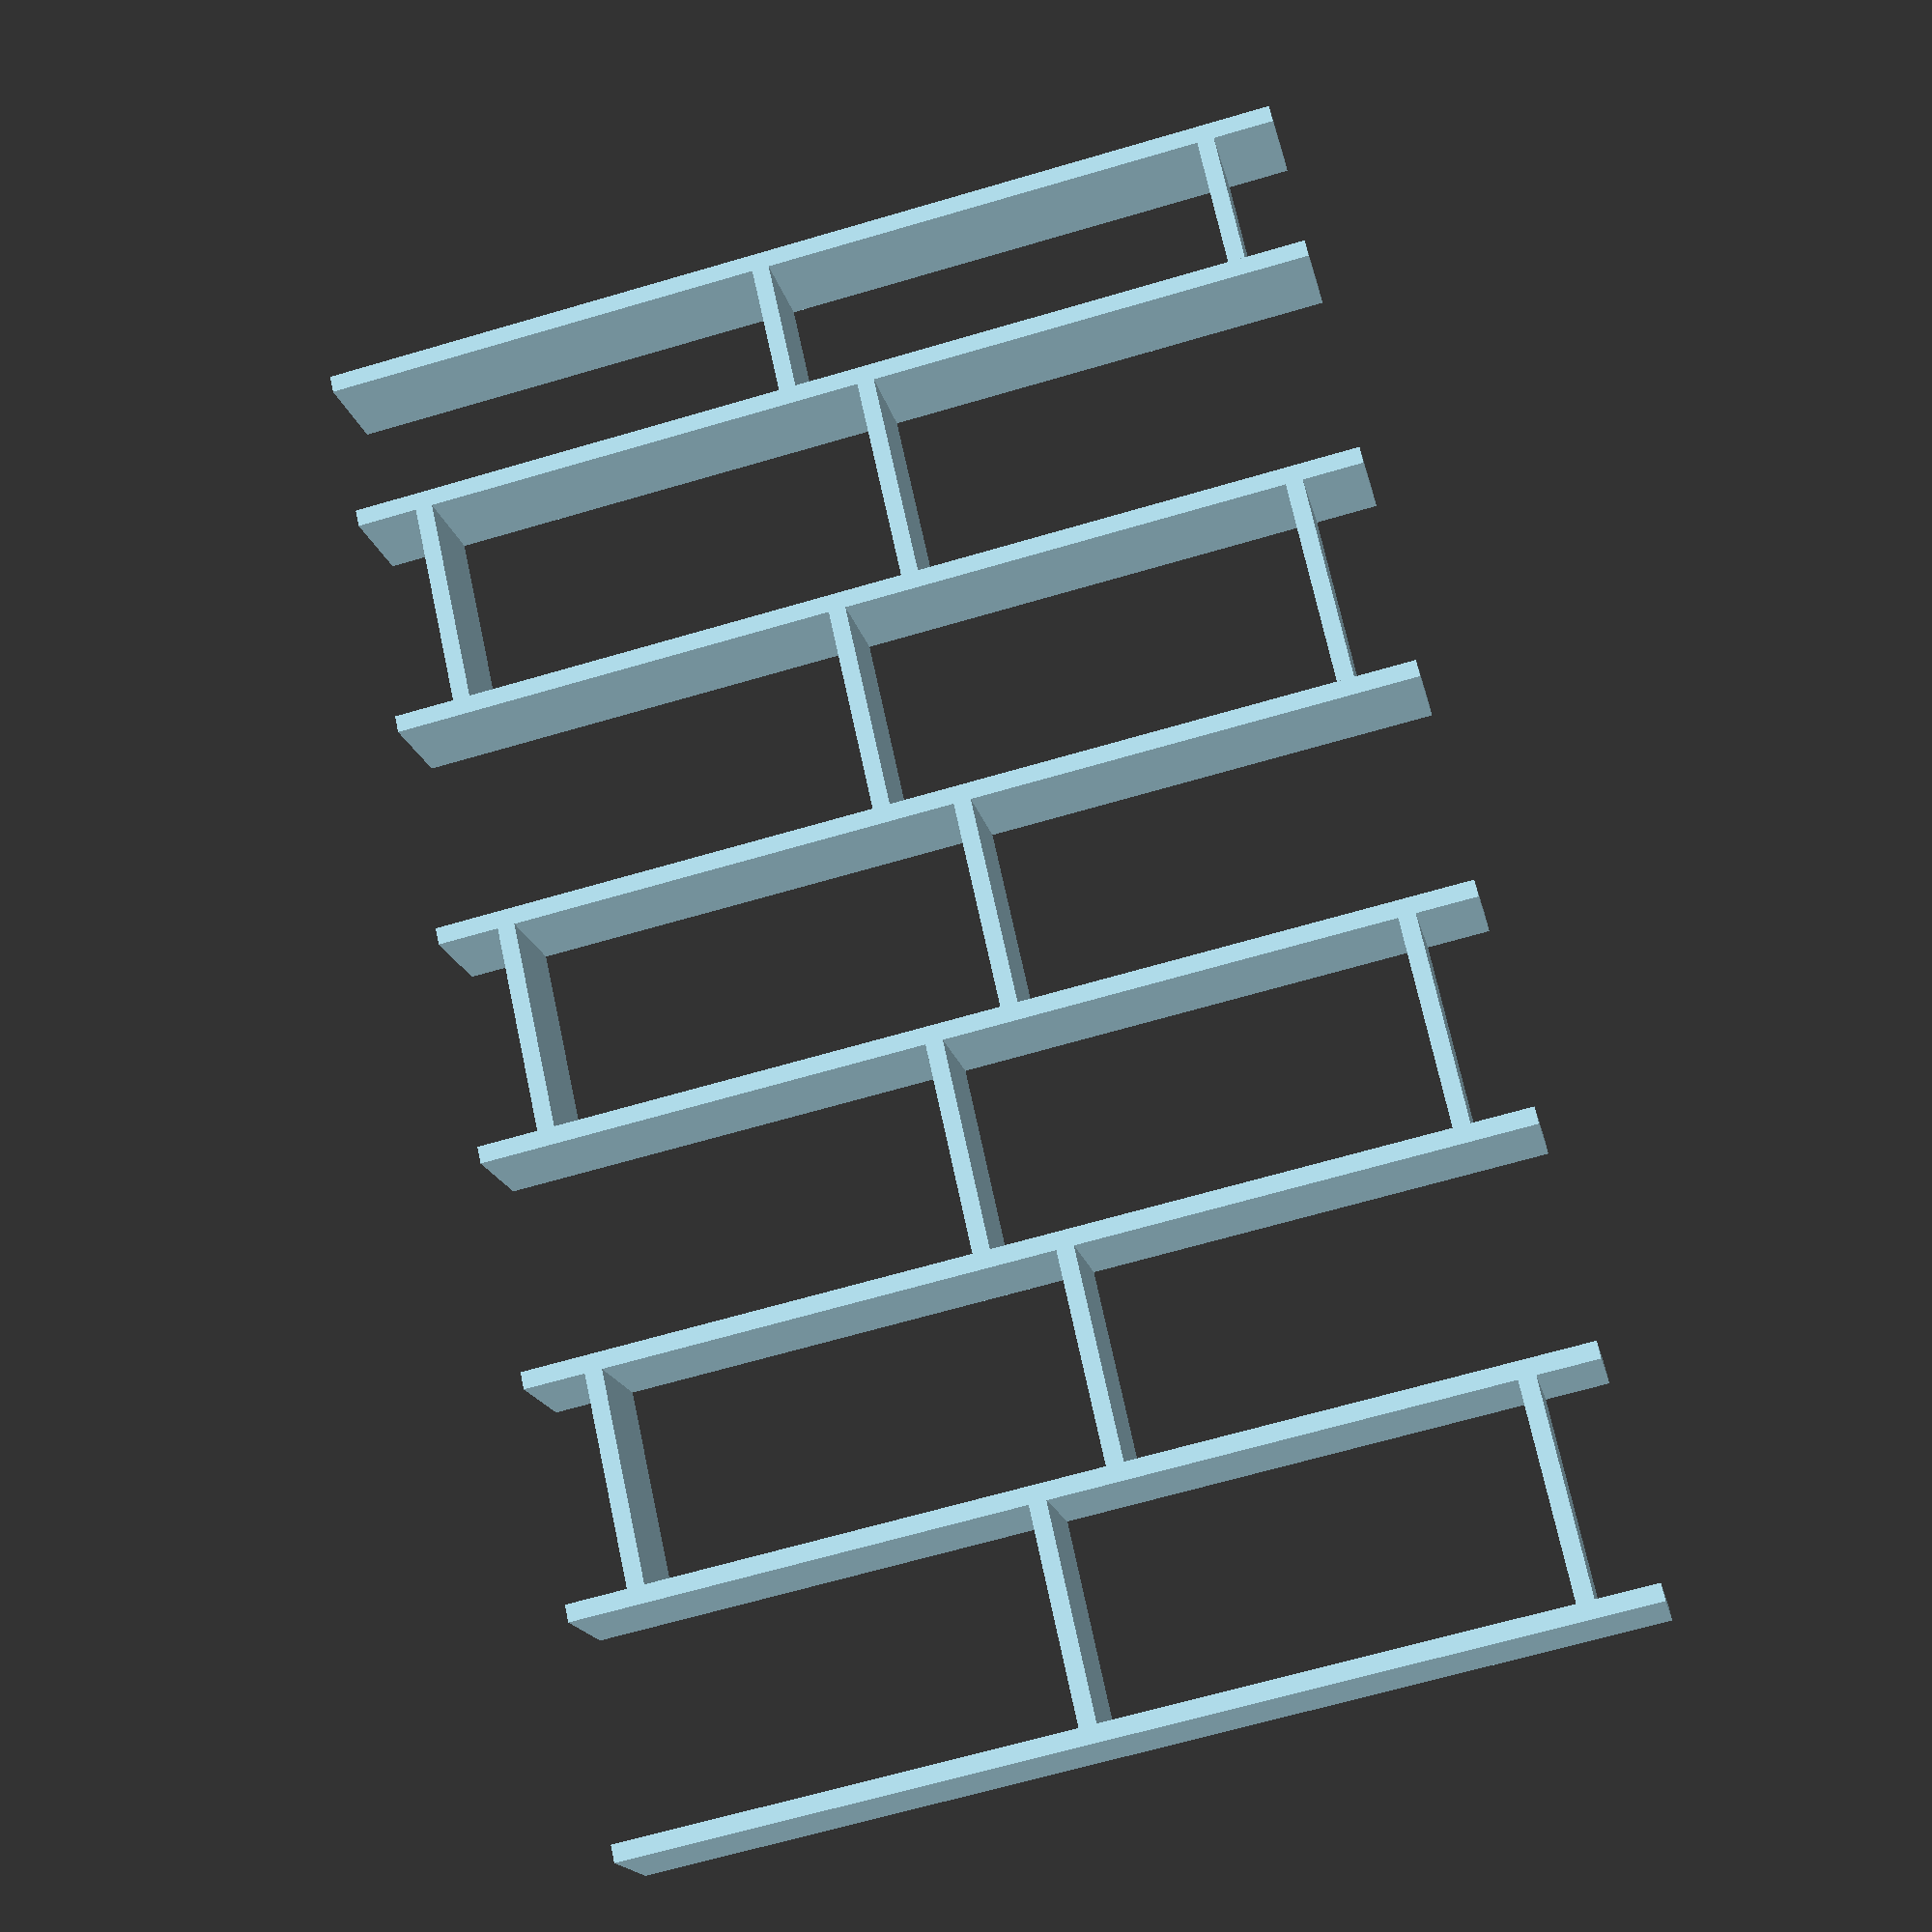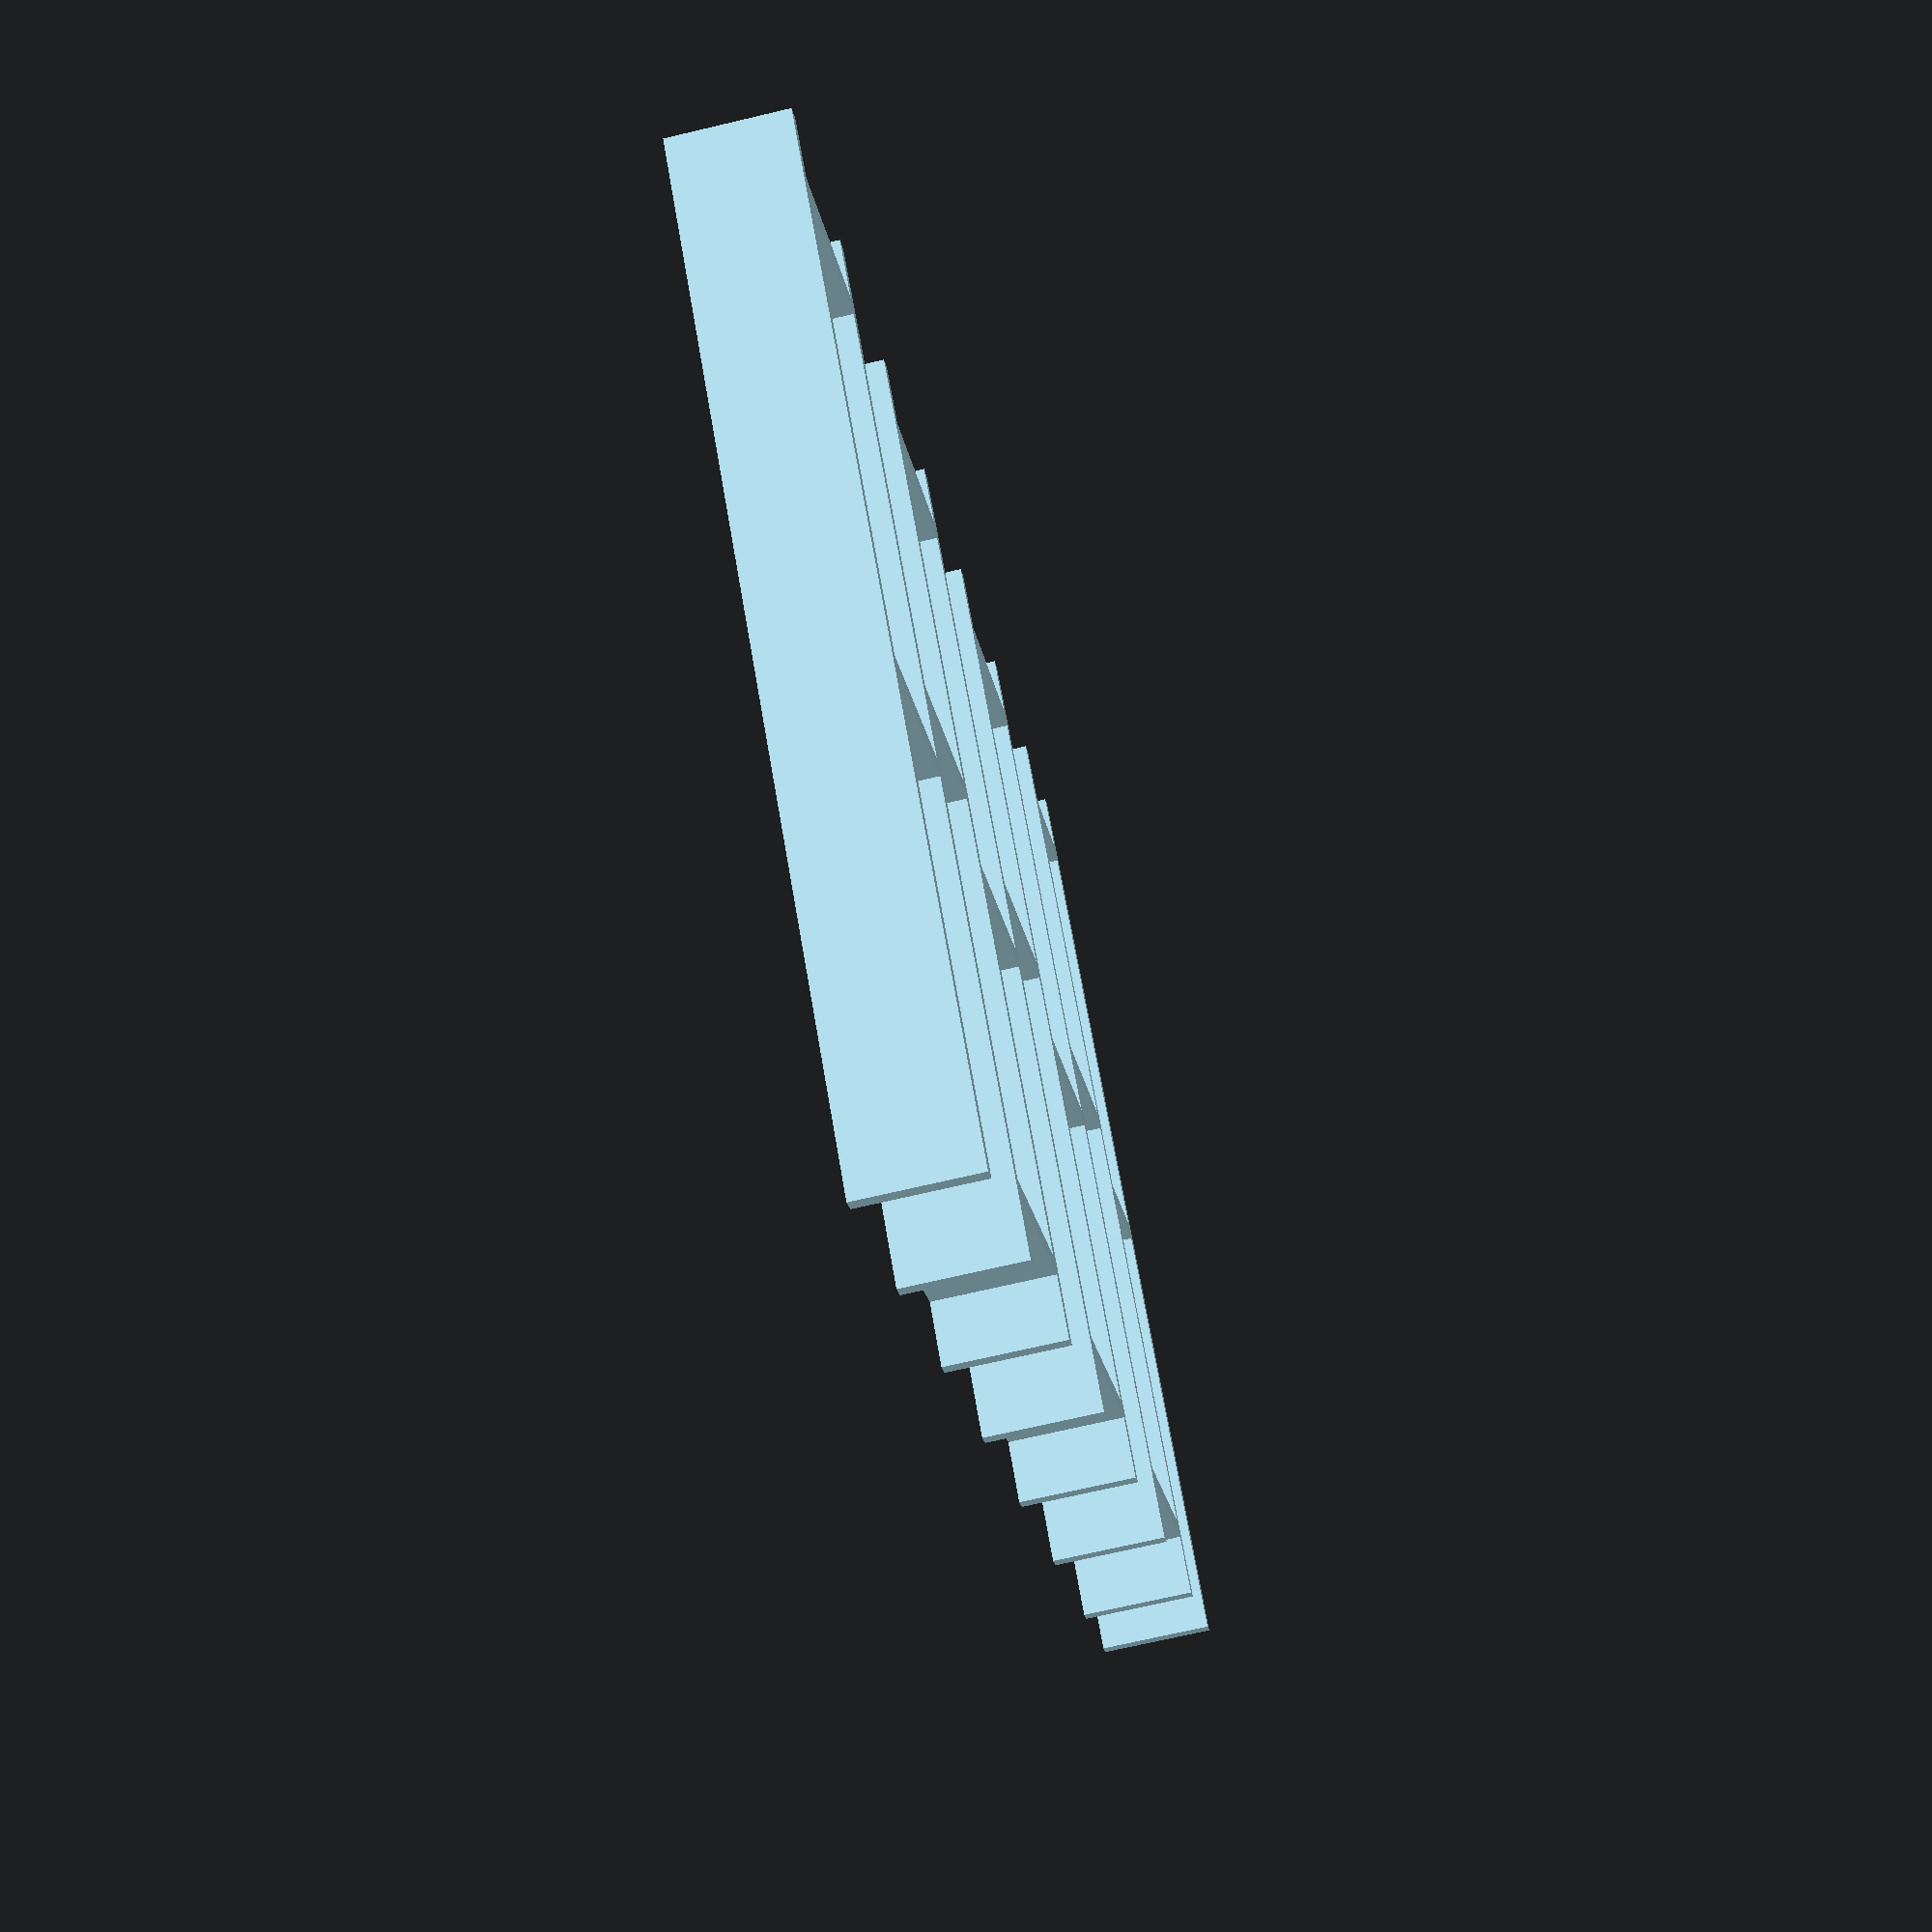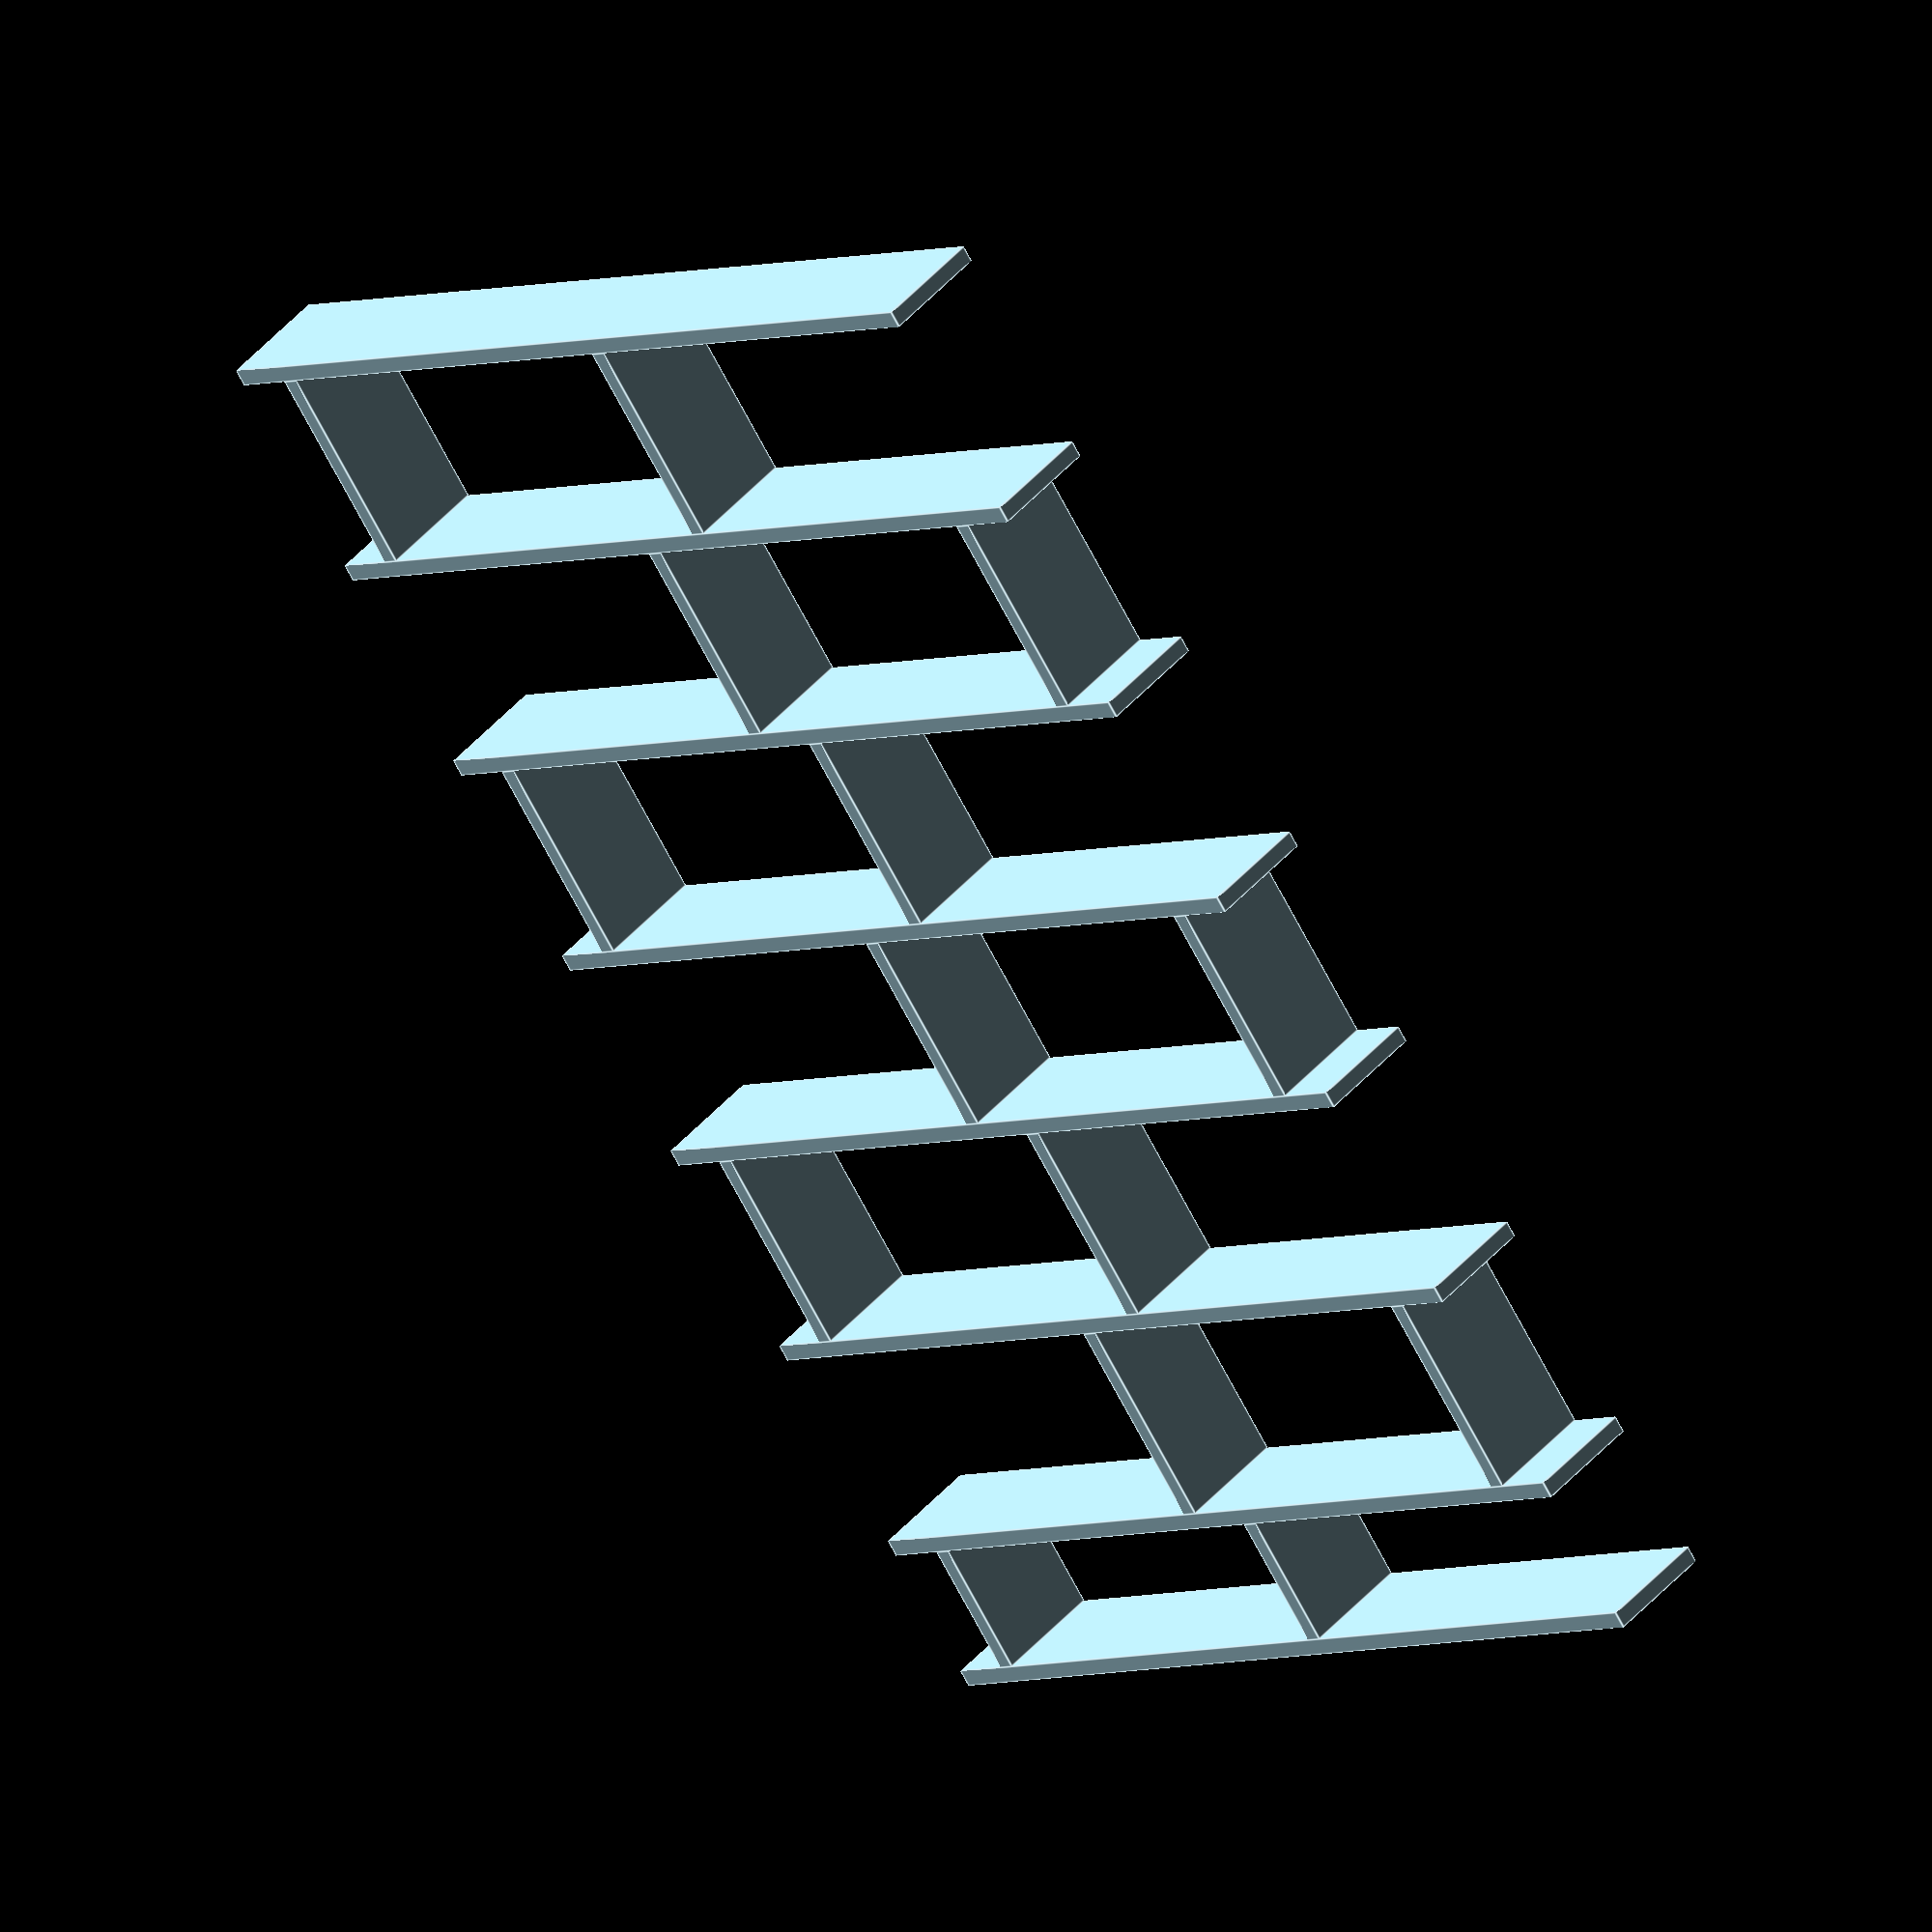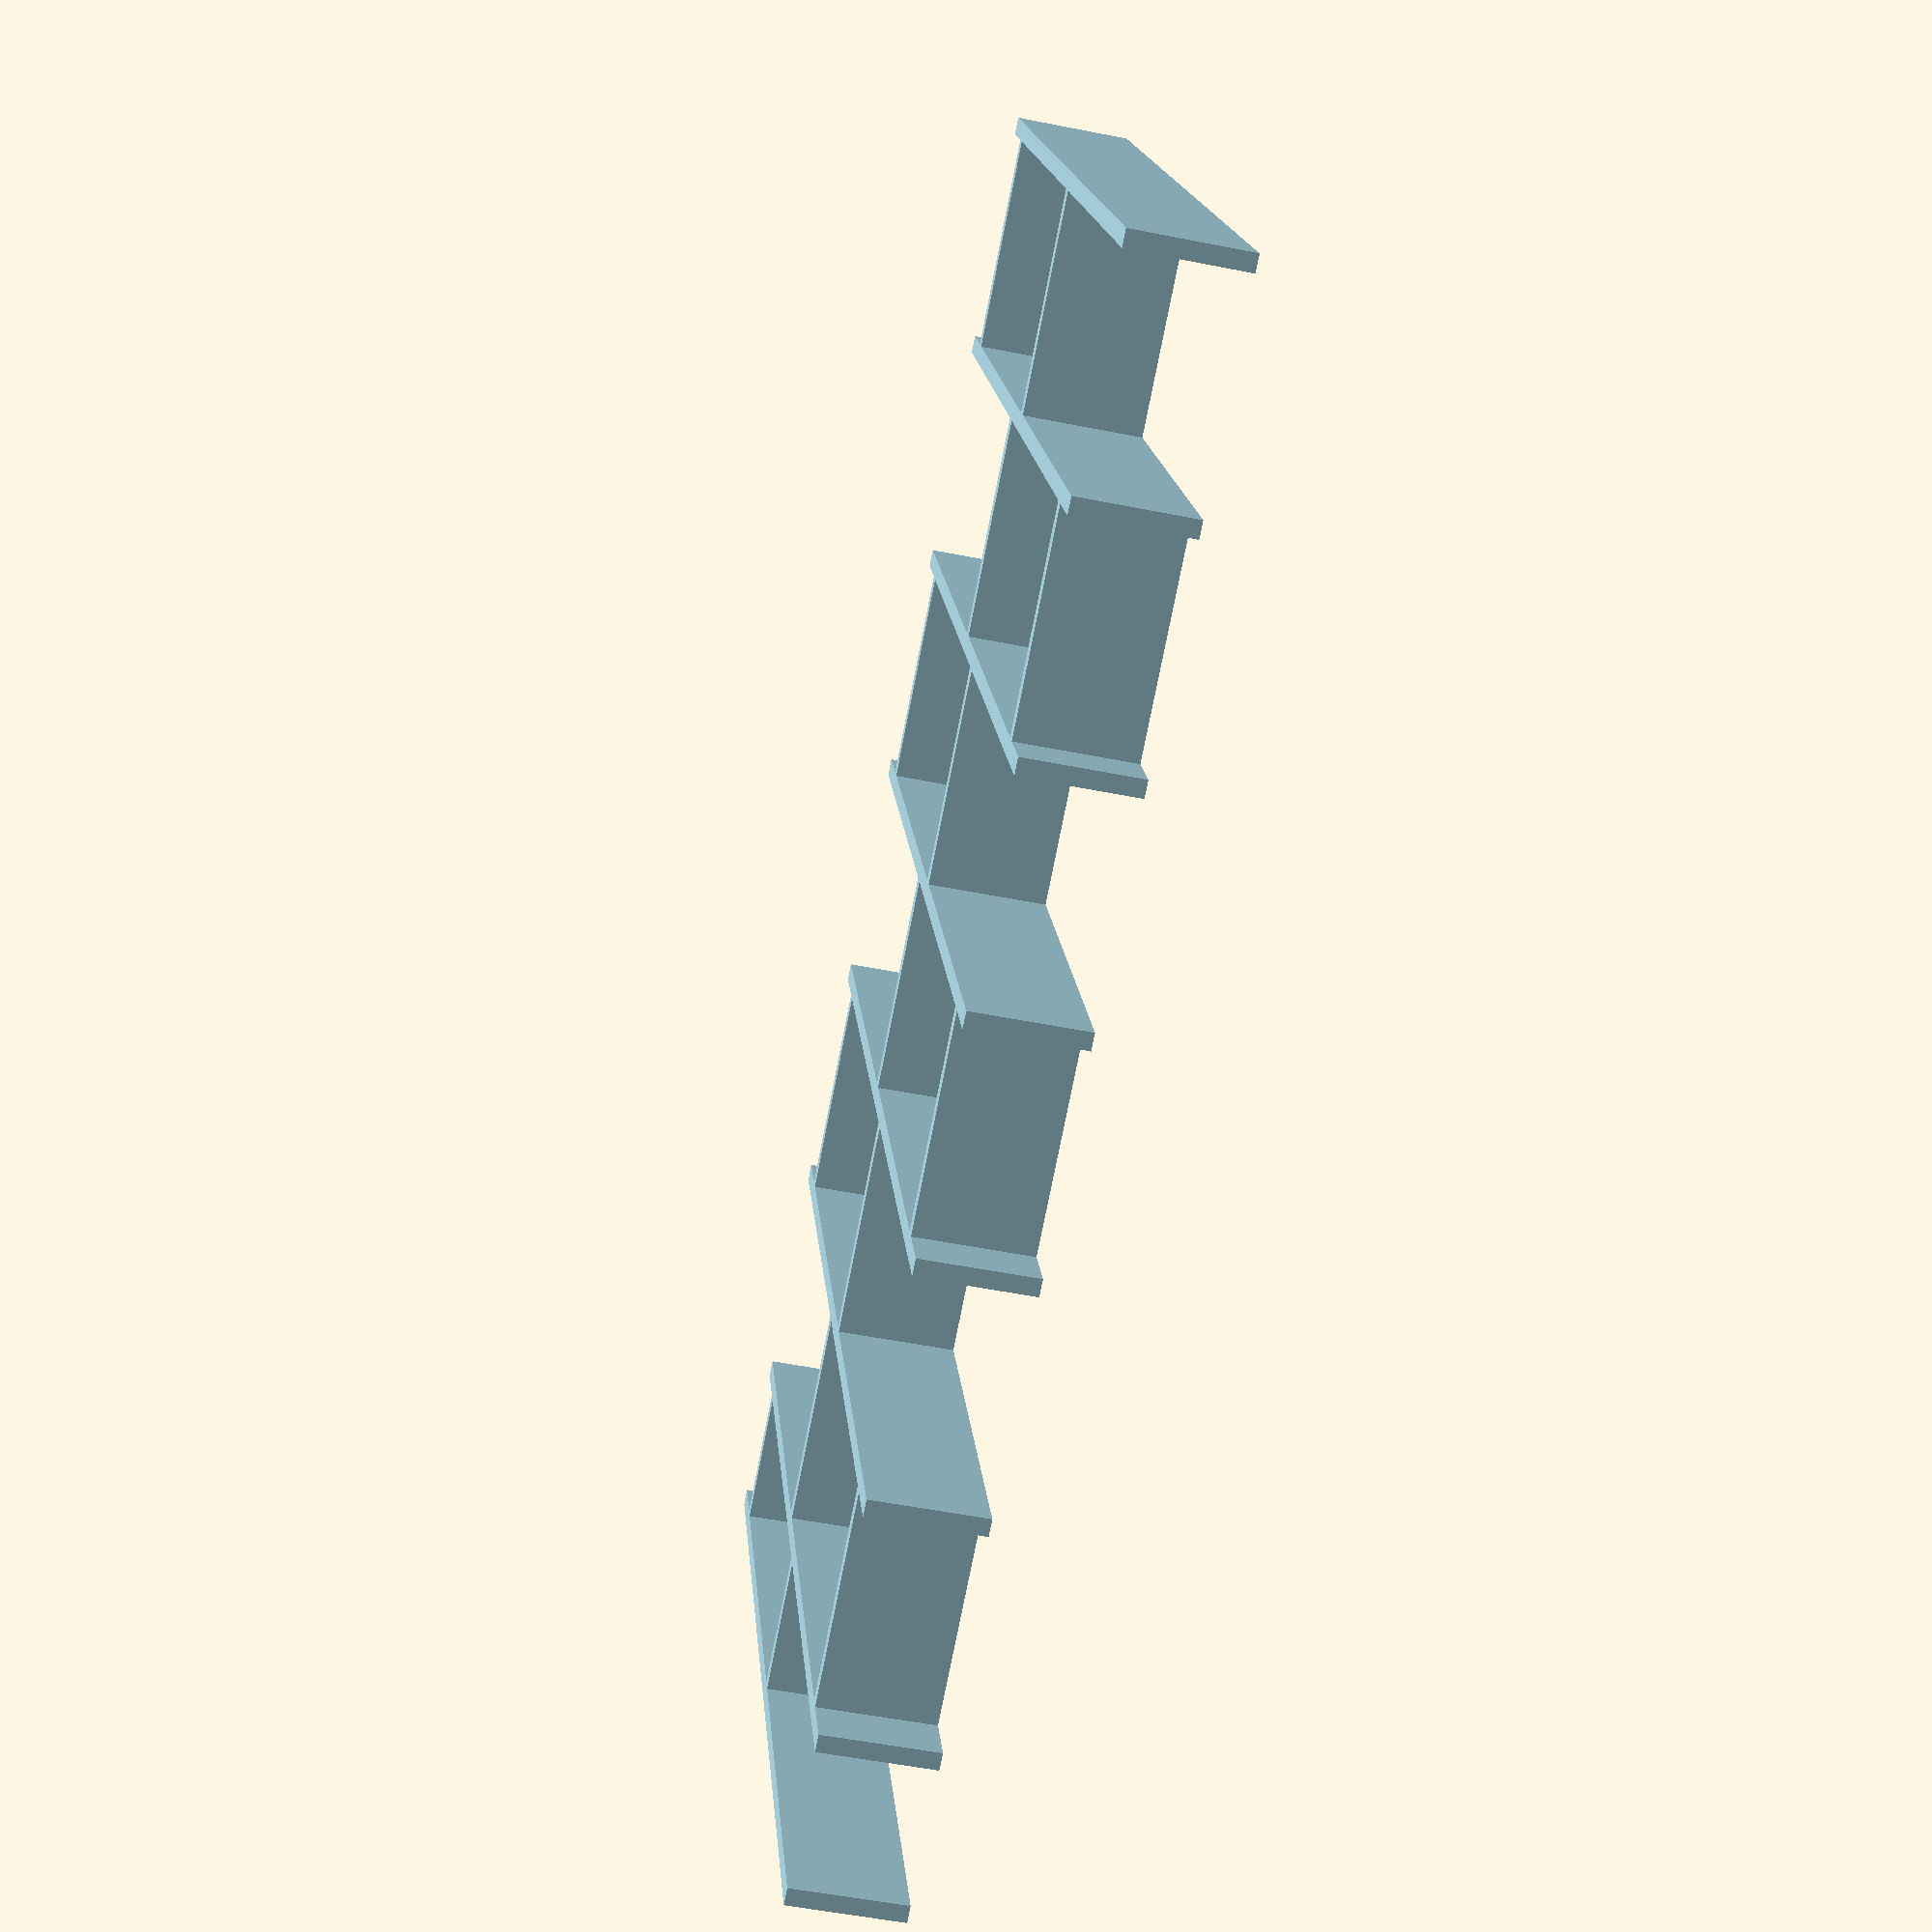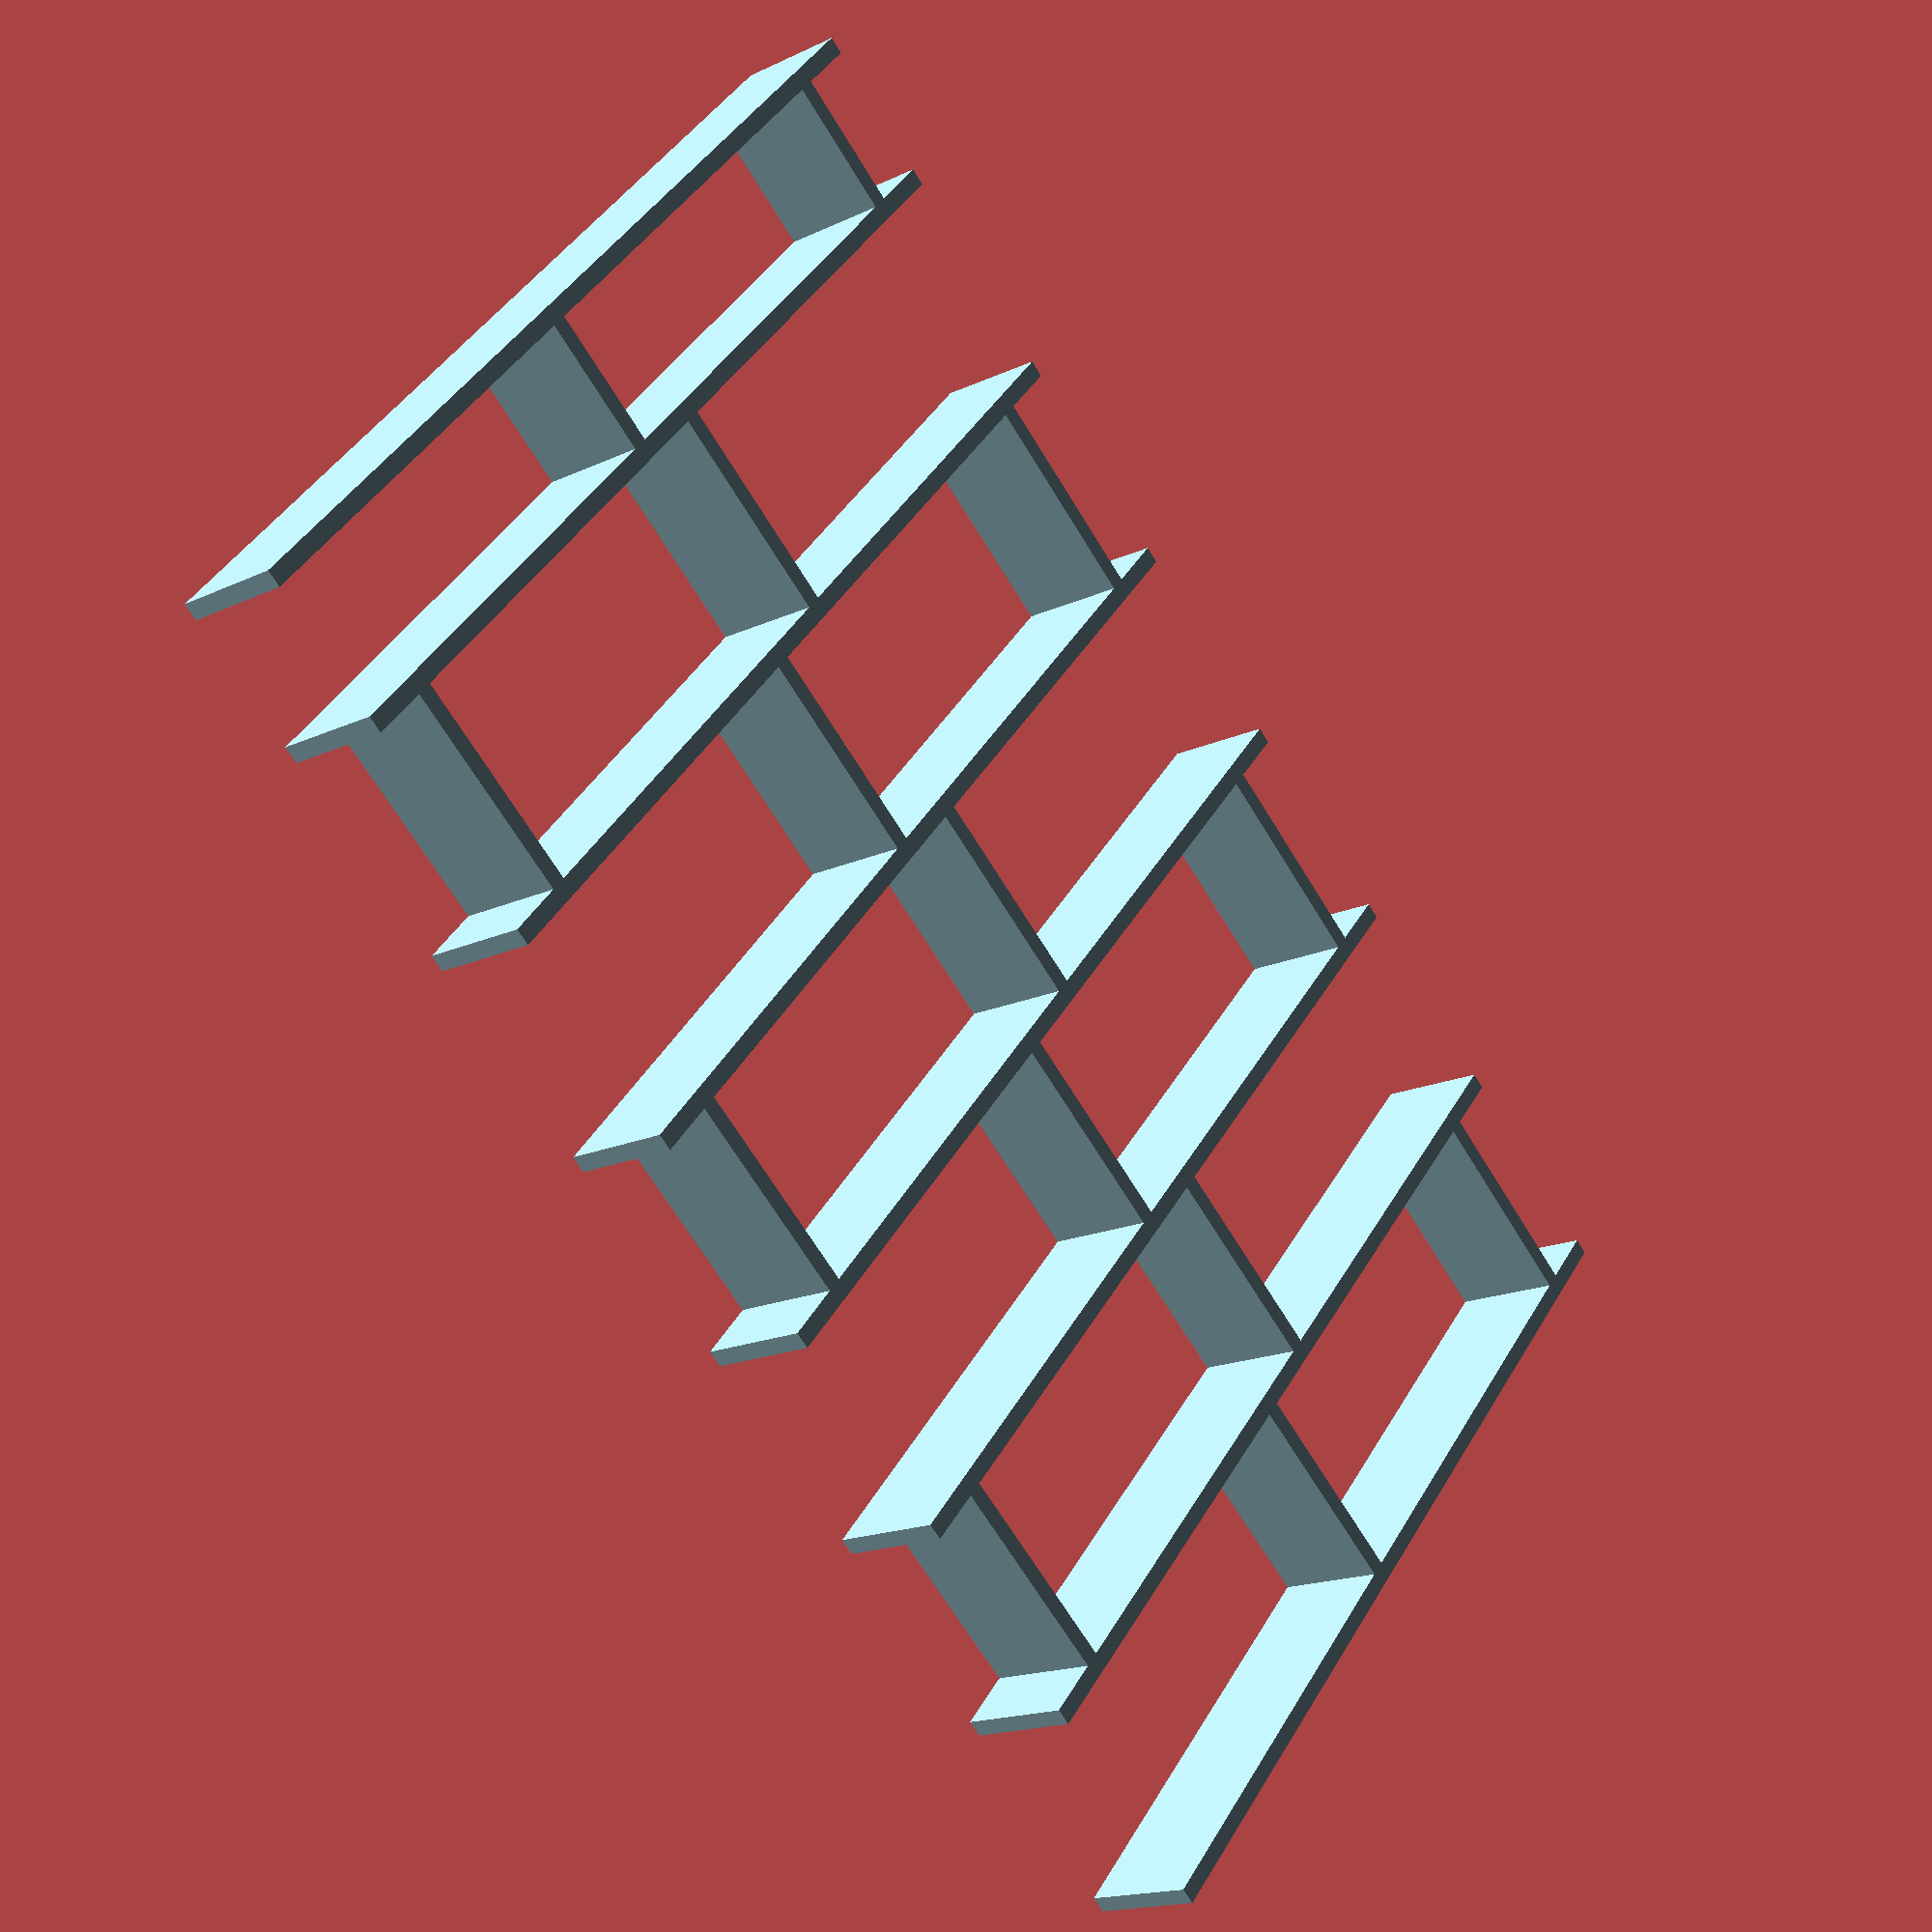
<openscad>
module beam(l, w = 0.095, t = 0.045) {
    color("lightblue")
    rotate([90, 0, 90])
    cube([l, w, t]);
}

module wall(w, h, t, ccx = 0.6, ccy = 1.22) {
    let ( nbrX = ceil(w/ccx)
        , nbrY = floor(h/ccy)
        , yOffset = h - nbrY*ccy - ccy + 0.045
        , xOffset = nbrX*ccx - w
        )
        for (x = [0:nbrX - 1])
            translate([x*ccx, 0, 0])
            union() {
                beam(h, t);
                for (y = [1:nbrY])
                    let ( oy = x % 2 == 0 ? 0 : yOffset
                        , ox = x == nbrX - 1 ? xOffset : 0
                        )
                    translate([0.045, oy + y*ccy, 0])
                    rotate([0, 0, -90])
                    beam(ccx - 0.045 - ox, t);
            }
    // the last beam
    translate([w, 0, 0])
    beam(h, t);
}

wall(4, 2.6, 0.3);
</openscad>
<views>
elev=16.5 azim=282.4 roll=190.9 proj=p view=wireframe
elev=69.0 azim=313.1 roll=283.4 proj=p view=wireframe
elev=314.8 azim=125.7 roll=217.9 proj=o view=edges
elev=232.8 azim=202.5 roll=282.1 proj=p view=solid
elev=16.7 azim=318.5 roll=133.9 proj=p view=wireframe
</views>
